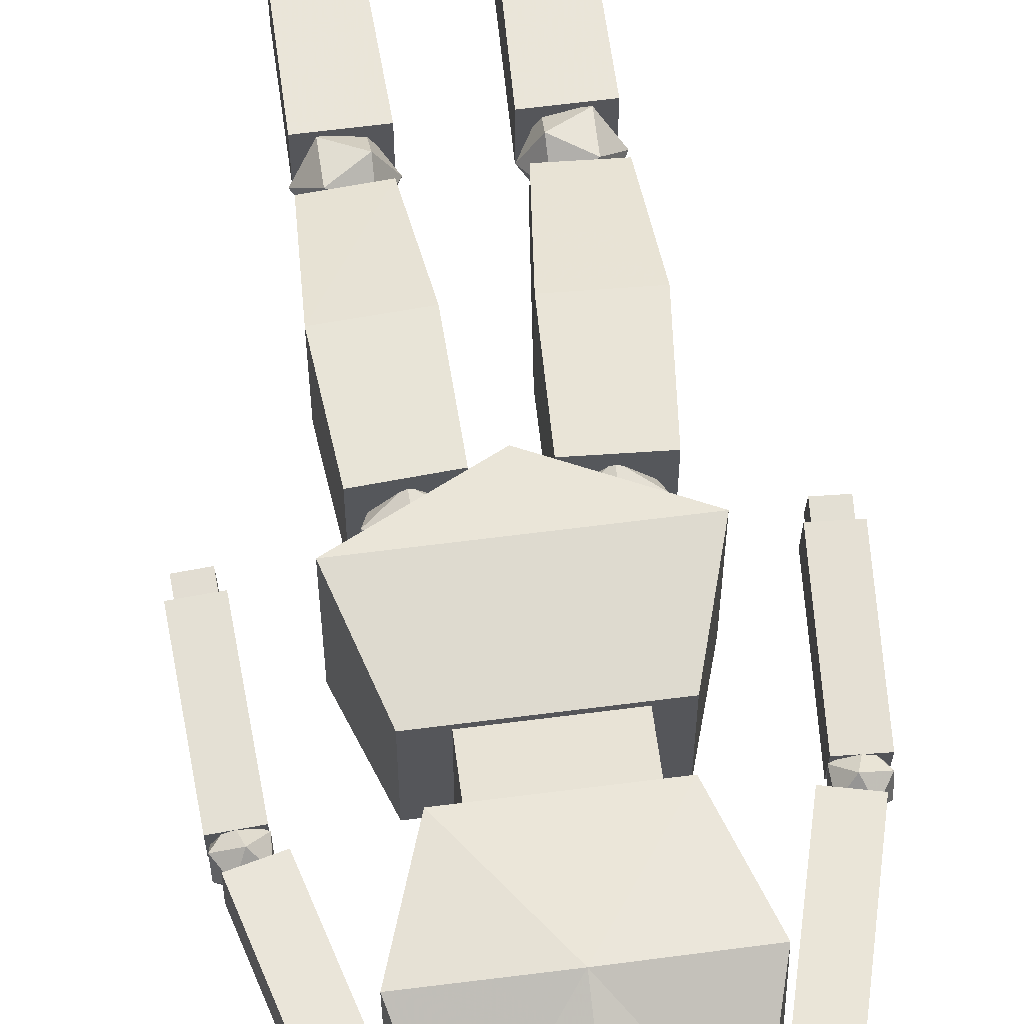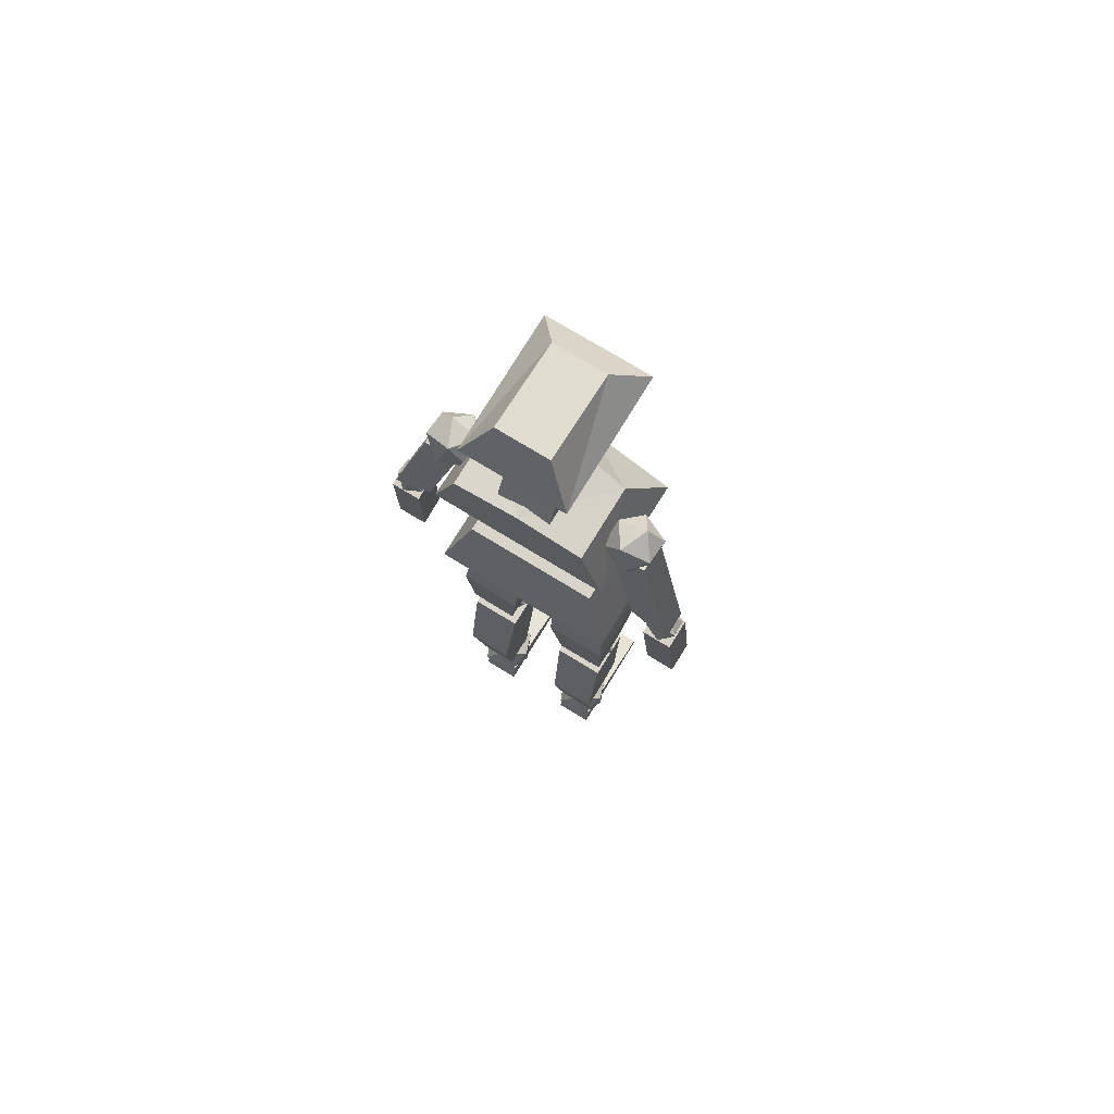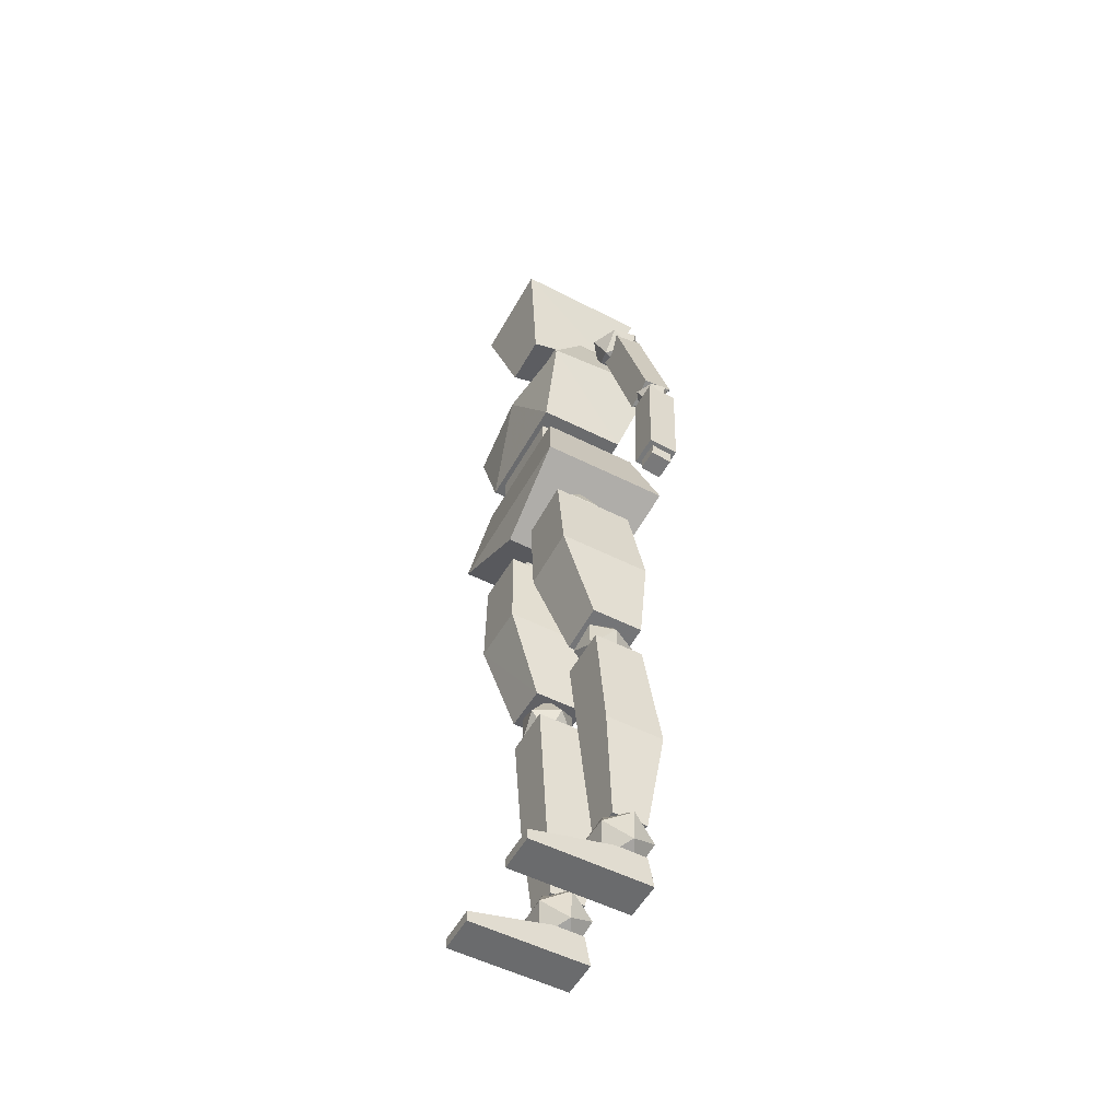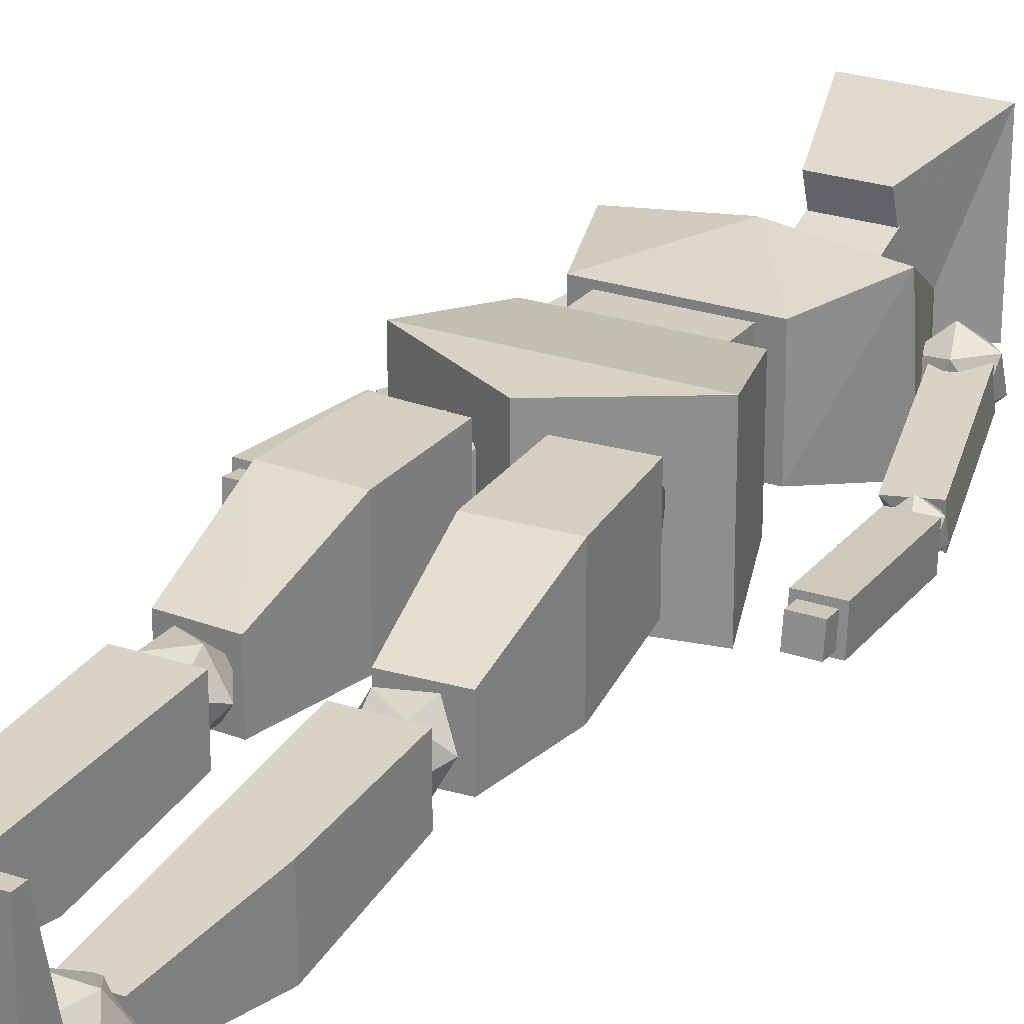
<metadata>
{"format":"obj","ext":"obj","renderer":"f3d","projection":"perspective","resolution":1024,"background":"white","views":[{"elev":62.5,"azim":172.5,"up":"+Z"},{"elev":74.9,"azim":-148.6,"up":"+Y"},{"elev":-53.2,"azim":61.6,"up":"+Y"},{"elev":24.8,"azim":29.0,"up":"+Z"}]}
</metadata>
<code>
v -0.06288 2.153 0.1074
v -0.064 2.49 0.08322
v -0.06288 2.231 -0.1373
v -0.064 2.512 -0.1369
v 0.06706 2.153 0.1074
v 0.06818 2.49 0.08322
v 0.06706 2.231 -0.1373
v 0.06818 2.512 -0.1369
v -0.1288 2.392 0.1596
v -0.1288 2.384 -0.1823
v 0.133 2.384 -0.1823
v 0.133 2.392 0.1596
v -0.3999 1.261 -0.05383
v -0.3973 1.312 -0.05854
v -0.3986 1.256 -0.1054
v -0.396 1.308 -0.1102
v -0.3481 1.258 -0.0523
v -0.3455 1.31 -0.05702
v -0.3468 1.254 -0.1039
v -0.3442 1.305 -0.1086
v -0.3784 1.637 -0.06262
v -0.2848 1.997 -0.03448
v -0.3793 1.643 -0.1358
v -0.2856 2.003 -0.1077
v -0.2993 1.617 -0.06522
v -0.2057 1.977 -0.03708
v -0.2802 1.7 -0.1324
v -0.2066 1.983 -0.1103
v -0.1831 -0.000208 0.1641
v -0.1831 0.0266 0.1641
v -0.1831 -0.000208 -0.1307
v -0.1831 0.07701 -0.1164
v -0.08774 -0.000208 0.1641
v -0.08774 0.0266 0.1641
v -0.08774 -0.000208 -0.1307
v -0.08774 0.07701 -0.1164
v -0.1831 -0.000208 -0.04403
v -0.1831 0.07701 -0.04016
v -0.08774 -0.000208 -0.04403
v -0.08774 0.07701 -0.04016
v -0.1804 0.1757 -0.03711
v -0.2011 0.7215 0.005718
v -0.1804 0.1757 -0.1228
v -0.2011 0.7215 -0.1166
v -0.09474 0.1757 -0.03711
v -0.07401 0.7215 0.005718
v -0.09474 0.1757 -0.1228
v -0.07401 0.7215 -0.1166
v -0.2019 0.4486 -0.0157
v -0.2019 0.4486 -0.1615
v -0.08438 0.4486 -0.1615
v -0.08438 0.4486 -0.0157
v -0.08302 1.226 0.01544
v -0.05942 1.285 0.05191
v -0.1191 1.249 0.07445
v -0.156 1.227 0.01544
v -0.1191 1.249 -0.04357
v -0.05942 1.285 -0.02103
v -0.1178 1.322 0.07445
v -0.1774 1.287 0.05191
v -0.1774 1.287 -0.02103
v -0.1178 1.322 -0.04357
v -0.0809 1.344 0.01544
v -0.1538 1.345 0.01544
v -0.2026 0.8096 0.01039
v -0.1923 1.259 0.1012
v -0.2026 0.8096 -0.1175
v -0.1923 1.259 -0.1013
v -0.08106 0.802 0.01039
v -0.04962 1.25 0.1012
v -0.08106 0.802 -0.1175
v -0.04962 1.25 -0.1013
v -0.2123 1.04 0.096
v -0.2123 1.04 -0.1334
v -0.05603 1.032 -0.1334
v -0.05603 1.032 0.096
v -0.1134 1.524 0.1011
v -0.1134 1.702 0.1011
v -0.1134 1.524 -0.09862
v -0.1134 1.702 -0.09862
v 0.1076 1.524 0.1011
v 0.1076 1.702 0.1011
v 0.1076 1.524 -0.09862
v 0.1076 1.702 -0.09862
v -0.2294 1.365 0.1456
v -0.1656 1.571 0.1134
v -0.2294 1.365 -0.1764
v -0.1656 1.571 -0.1298
v 0.2335 1.365 0.1456
v 0.1697 1.571 0.1134
v 0.2335 1.365 -0.1764
v 0.1697 1.571 -0.1298
v 0.00209 1.365 -0.1764
v 0.00209 1.571 -0.1298
v 0.00209 1.365 0.1456
v 0.00209 1.571 0.1134
v 0.00209 1.247 -0.138
v 0.00209 1.247 0.1376
v -0.1494 1.665 0.1141
v -0.1615 2.071 0.01331
v -0.1494 1.665 -0.1067
v -0.1615 2.071 -0.1724
v 0.1501 1.665 0.1141
v 0.1657 2.071 0.01331
v 0.1501 1.665 -0.1067
v 0.1657 2.071 -0.1724
v -0.2182 1.875 0.1224
v -0.2182 1.906 -0.1775
v 0.2224 1.906 -0.1775
v 0.2224 1.875 0.1224
v 0.000361 1.665 -0.1067
v 0.00209 2.09 -0.1724
v 0.000361 1.665 0.1141
v 0.00209 2.1 0.03583
v 0.00209 1.884 0.1449
v 0.00209 1.906 -0.1775
v -0.06454 2.052 -0.000266
v -0.06454 2.205 0.05551
v -0.06454 2.068 -0.1518
v -0.06454 2.259 -0.06835
v 0.06872 2.052 -0.000266
v 0.06872 2.205 0.05551
v 0.06872 2.068 -0.1518
v 0.06872 2.259 -0.06835
v -0.06454 2.068 -0.1518
v 0.06872 2.068 -0.1518
v -0.1075 0.703 -0.03205
v -0.1048 0.7616 0.01131
v -0.1679 0.7262 0.001728
v -0.1711 0.7043 -0.06778
v -0.11 0.7262 -0.1012
v -0.06907 0.7616 -0.05228
v -0.1667 0.7991 0.002371
v -0.2077 0.7637 -0.04651
v -0.1719 0.7637 -0.1101
v -0.1089 0.7991 -0.1005
v -0.1057 0.821 -0.03101
v -0.1692 0.8223 -0.06674
v 0.09622 0.143 -0.01103
v 0.07022 0.1793 -0.07782
v 0.136 0.2064 -0.04033
v 0.1766 0.1429 -0.01247
v 0.136 0.0766 -0.03274
v 0.07022 0.09911 -0.07313
v 0.1345 0.2017 -0.1205
v 0.2002 0.1792 -0.08016
v 0.2002 0.09898 -0.07547
v 0.1345 0.07191 -0.113
v 0.09388 0.1354 -0.1408
v 0.1742 0.1353 -0.1423
v -0.1767 1.997 -0.1045
v -0.1819 2.043 -0.04777
v -0.1779 1.971 -0.03656
v -0.2159 1.938 -0.08925
v -0.2434 1.989 -0.133
v -0.2224 2.054 -0.1074
v -0.2243 2.011 0.002593
v -0.2452 1.946 -0.02304
v -0.2857 1.958 -0.08266
v -0.2898 2.03 -0.09387
v -0.2518 2.063 -0.04118
v -0.2909 2.003 -0.0259
v 0.3175 1.605 -0.1204
v 0.3208 1.634 -0.08399
v 0.3182 1.588 -0.07679
v 0.3426 1.567 -0.1106
v 0.3603 1.6 -0.1387
v 0.3468 1.641 -0.1223
v 0.348 1.614 -0.05165
v 0.3615 1.572 -0.06811
v 0.3875 1.579 -0.1064
v 0.3901 1.626 -0.1136
v 0.3657 1.647 -0.07976
v 0.3908 1.609 -0.06994
v 0.4096 1.299 -0.04519
v 0.3937 1.589 -0.06287
v 0.4087 1.295 -0.1185
v 0.3929 1.585 -0.1362
v 0.3362 1.295 -0.04411
v 0.3204 1.586 -0.0618
v 0.3354 1.291 -0.1174
v 0.3195 1.581 -0.1351
v 0.1831 -0.000208 0.1641
v 0.1831 0.0266 0.1641
v 0.1831 -0.000208 -0.1307
v 0.1831 0.07701 -0.1164
v 0.08774 -0.000208 0.1641
v 0.08774 0.0266 0.1641
v 0.08774 -0.000208 -0.1307
v 0.08774 0.07701 -0.1164
v 0.1831 -0.000208 -0.04403
v 0.1831 0.07701 -0.04016
v 0.08774 -0.000208 -0.04403
v 0.08774 0.07701 -0.04016
v 0.1804 0.1757 -0.03711
v 0.2011 0.7215 0.005718
v 0.1804 0.1757 -0.1228
v 0.2011 0.7215 -0.1166
v 0.09474 0.1757 -0.03711
v 0.07401 0.7215 0.005718
v 0.09474 0.1757 -0.1228
v 0.07401 0.7215 -0.1166
v 0.2019 0.4486 -0.0157
v 0.2019 0.4486 -0.1615
v 0.08438 0.4486 -0.1615
v 0.08438 0.4486 -0.0157
v -0.09622 0.143 -0.01103
v -0.07022 0.1793 -0.07782
v -0.136 0.2064 -0.04033
v -0.1766 0.1429 -0.01247
v -0.136 0.0766 -0.03274
v -0.07022 0.09911 -0.07313
v -0.1345 0.2017 -0.1205
v -0.2002 0.1792 -0.08016
v -0.2002 0.09898 -0.07547
v -0.1345 0.07191 -0.113
v -0.09388 0.1354 -0.1408
v -0.1742 0.1353 -0.1423
v 0.3999 1.261 -0.05383
v 0.3973 1.312 -0.05854
v 0.3986 1.256 -0.1054
v 0.396 1.308 -0.1102
v 0.3481 1.258 -0.0523
v 0.3455 1.31 -0.05702
v 0.3468 1.254 -0.1039
v 0.3442 1.305 -0.1086
v 0.3784 1.637 -0.06262
v 0.2848 1.997 -0.03448
v 0.3793 1.643 -0.1358
v 0.2856 2.003 -0.1077
v 0.2993 1.617 -0.06522
v 0.2057 1.977 -0.03708
v 0.2802 1.7 -0.1324
v 0.2066 1.983 -0.1103
v 0.08302 1.226 0.01544
v 0.05942 1.285 0.05191
v 0.1191 1.249 0.07445
v 0.156 1.227 0.01544
v 0.1191 1.249 -0.04357
v 0.05942 1.285 -0.02103
v 0.1178 1.322 0.07445
v 0.1774 1.287 0.05191
v 0.1774 1.287 -0.02103
v 0.1178 1.322 -0.04357
v 0.0809 1.344 0.01544
v 0.1538 1.345 0.01544
v 0.2026 0.8096 0.01039
v 0.1923 1.259 0.1012
v 0.2026 0.8096 -0.1175
v 0.1923 1.259 -0.1013
v 0.08106 0.802 0.01039
v 0.04962 1.25 0.1012
v 0.08106 0.802 -0.1175
v 0.04962 1.25 -0.1013
v 0.2123 1.04 0.096
v 0.2123 1.04 -0.1334
v 0.05603 1.032 -0.1334
v 0.05603 1.032 0.096
v 0.1075 0.703 -0.03205
v 0.1048 0.7616 0.01131
v 0.1679 0.7262 0.001728
v 0.1711 0.7043 -0.06778
v 0.11 0.7262 -0.1012
v 0.06907 0.7616 -0.05228
v 0.1667 0.7991 0.002371
v 0.2077 0.7637 -0.04651
v 0.1719 0.7637 -0.1101
v 0.1089 0.7991 -0.1005
v 0.1057 0.821 -0.03101
v 0.1692 0.8223 -0.06674
v 0.1767 1.997 -0.1045
v 0.1819 2.043 -0.04777
v 0.1779 1.971 -0.03656
v 0.2159 1.938 -0.08925
v 0.2434 1.989 -0.133
v 0.2224 2.054 -0.1074
v 0.2243 2.011 0.002593
v 0.2452 1.946 -0.02304
v 0.2857 1.958 -0.08266
v 0.2898 2.03 -0.09387
v 0.2518 2.063 -0.04118
v 0.2909 2.003 -0.0259
v -0.3175 1.605 -0.1204
v -0.3208 1.634 -0.08399
v -0.3182 1.588 -0.07679
v -0.3426 1.567 -0.1106
v -0.3603 1.6 -0.1387
v -0.3468 1.641 -0.1223
v -0.348 1.614 -0.05165
v -0.3615 1.572 -0.06811
v -0.3875 1.579 -0.1064
v -0.3901 1.626 -0.1136
v -0.3657 1.647 -0.07976
v -0.3908 1.609 -0.06994
v -0.4096 1.299 -0.04519
v -0.3937 1.589 -0.06287
v -0.4087 1.295 -0.1185
v -0.3929 1.585 -0.1362
v -0.3362 1.295 -0.04411
v -0.3204 1.586 -0.0618
v -0.3354 1.291 -0.1174
v -0.3195 1.581 -0.1351
f 2 10 9
f 4 11 10
f 11 6 12
f 6 9 12
f 7 1 3
f 4 6 8
f 12 1 5
f 7 12 5
f 3 11 7
f 9 3 1
f 21 24 23
f 24 27 23
f 27 26 25
f 25 22 21
f 23 25 21
f 28 22 26
f 37 32 31
f 32 35 31
f 39 34 33
f 34 29 33
f 39 29 37
f 38 34 40
f 32 40 36
f 35 37 31
f 36 39 35
f 30 37 29
f 49 44 50
f 44 51 50
f 48 52 51
f 52 42 49
f 47 41 43
f 44 46 48
f 52 41 45
f 47 52 45
f 43 51 47
f 49 43 41
f 73 68 74
f 68 75 74
f 72 76 75
f 76 66 73
f 71 65 67
f 68 70 72
f 69 73 65
f 75 69 71
f 74 71 67
f 65 74 67
f 85 88 87
f 93 92 91
f 92 89 91
f 95 86 85
f 93 91 97
f 88 96 94
f 94 90 92
f 95 85 98
f 90 95 89
f 88 93 87
f 97 89 98
f 97 85 87
f 89 95 98
f 87 93 97
f 100 108 107
f 116 106 109
f 109 104 110
f 115 100 107
f 105 113 111
f 112 100 114
f 115 99 113
f 105 110 103
f 116 105 111
f 107 101 99
f 101 116 111
f 103 115 113
f 112 104 106
f 111 99 101
f 104 115 110
f 102 116 108
f 177 176 175
f 181 178 177
f 181 180 182
f 179 176 180
f 177 179 181
f 180 178 182
f 191 186 192
f 189 186 185
f 193 188 194
f 183 188 187
f 183 193 191
f 188 192 194
f 194 186 190
f 191 189 185
f 193 190 189
f 191 184 183
f 203 198 196
f 205 198 204
f 206 202 205
f 206 196 200
f 195 201 197
f 200 198 202
f 195 206 199
f 201 206 205
f 197 205 204
f 197 203 195
f 227 230 228
f 233 230 229
f 233 232 234
f 231 228 232
f 229 231 233
f 234 228 230
f 255 250 248
f 257 250 256
f 258 254 257
f 258 248 252
f 247 253 249
f 252 250 254
f 251 255 258
f 251 257 253
f 253 256 249
f 247 256 255
f 296 297 295
f 298 301 297
f 301 300 299
f 299 296 295
f 297 299 295
f 298 300 302
f 2 4 10
f 4 8 11
f 11 8 6
f 6 2 9
f 7 5 1
f 4 2 6
f 12 9 1
f 7 11 12
f 3 10 11
f 9 10 3
f 21 22 24
f 24 28 27
f 27 28 26
f 25 26 22
f 23 27 25
f 28 24 22
f 37 38 32
f 32 36 35
f 39 40 34
f 34 30 29
f 39 33 29
f 38 30 34
f 32 38 40
f 35 39 37
f 36 40 39
f 30 38 37
f 49 42 44
f 44 48 51
f 48 46 52
f 52 46 42
f 47 45 41
f 44 42 46
f 52 49 41
f 47 51 52
f 43 50 51
f 49 50 43
f 73 66 68
f 68 72 75
f 72 70 76
f 76 70 66
f 71 69 65
f 68 66 70
f 69 76 73
f 75 76 69
f 74 75 71
f 65 73 74
f 85 86 88
f 93 94 92
f 92 90 89
f 95 96 86
f 88 86 96
f 94 96 90
f 90 96 95
f 88 94 93
f 97 91 89
f 97 98 85
f 100 102 108
f 116 112 106
f 109 106 104
f 115 114 100
f 105 103 113
f 112 102 100
f 115 107 99
f 105 109 110
f 116 109 105
f 107 108 101
f 101 108 116
f 103 110 115
f 112 114 104
f 111 113 99
f 104 114 115
f 102 112 116
f 177 178 176
f 181 182 178
f 181 179 180
f 179 175 176
f 177 175 179
f 180 176 178
f 191 185 186
f 189 190 186
f 193 187 188
f 183 184 188
f 183 187 193
f 188 184 192
f 194 192 186
f 191 193 189
f 193 194 190
f 191 192 184
f 203 204 198
f 205 202 198
f 206 200 202
f 206 203 196
f 195 199 201
f 200 196 198
f 195 203 206
f 201 199 206
f 197 201 205
f 197 204 203
f 227 229 230
f 233 234 230
f 233 231 232
f 231 227 228
f 229 227 231
f 234 232 228
f 255 256 250
f 257 254 250
f 258 252 254
f 258 255 248
f 247 251 253
f 252 248 250
f 251 247 255
f 251 258 257
f 253 257 256
f 247 249 256
f 296 298 297
f 298 302 301
f 301 302 300
f 299 300 296
f 297 301 299
f 298 296 300
f 14 15 13
f 16 19 15
f 19 18 17
f 17 14 13
f 15 17 13
f 16 18 20
f 53 54 55
f 54 53 58
f 53 55 56
f 53 56 57
f 53 57 58
f 54 58 63
f 55 54 59
f 56 55 60
f 57 56 61
f 58 57 62
f 54 63 59
f 55 59 60
f 56 60 61
f 57 61 62
f 58 62 63
f 59 63 64
f 60 59 64
f 61 60 64
f 62 61 64
f 63 62 64
f 78 79 77
f 80 83 79
f 84 81 83
f 82 77 81
f 83 77 79
f 80 82 84
f 117 120 119
f 120 123 119
f 124 121 123
f 122 117 121
f 123 117 119
f 120 122 124
f 127 128 129
f 128 127 132
f 127 129 130
f 127 130 131
f 127 131 132
f 128 132 137
f 129 128 133
f 130 129 134
f 131 130 135
f 132 131 136
f 128 137 133
f 129 133 134
f 130 134 135
f 131 135 136
f 132 136 137
f 133 137 138
f 134 133 138
f 135 134 138
f 136 135 138
f 137 136 138
f 139 141 140
f 140 144 139
f 139 142 141
f 139 143 142
f 139 144 143
f 140 149 144
f 141 145 140
f 142 146 141
f 143 147 142
f 144 148 143
f 140 145 149
f 141 146 145
f 142 147 146
f 143 148 147
f 144 149 148
f 145 150 149
f 146 150 145
f 147 150 146
f 148 150 147
f 149 150 148
f 151 152 153
f 152 151 156
f 151 153 154
f 151 154 155
f 151 155 156
f 152 156 161
f 153 152 157
f 154 153 158
f 155 154 159
f 156 155 160
f 152 161 157
f 153 157 158
f 154 158 159
f 155 159 160
f 156 160 161
f 157 161 162
f 158 157 162
f 159 158 162
f 160 159 162
f 161 160 162
f 163 165 164
f 164 168 163
f 163 166 165
f 163 167 166
f 163 168 167
f 164 173 168
f 165 169 164
f 166 170 165
f 167 171 166
f 168 172 167
f 164 169 173
f 165 170 169
f 166 171 170
f 167 172 171
f 168 173 172
f 169 174 173
f 170 174 169
f 171 174 170
f 172 174 171
f 173 174 172
f 207 208 209
f 208 207 212
f 207 209 210
f 207 210 211
f 207 211 212
f 208 212 217
f 209 208 213
f 210 209 214
f 211 210 215
f 212 211 216
f 208 217 213
f 209 213 214
f 210 214 215
f 211 215 216
f 212 216 217
f 213 217 218
f 214 213 218
f 215 214 218
f 216 215 218
f 217 216 218
f 221 220 219
f 225 222 221
f 225 224 226
f 223 220 224
f 221 223 225
f 224 222 226
f 235 237 236
f 236 240 235
f 235 238 237
f 235 239 238
f 235 240 239
f 236 245 240
f 237 241 236
f 238 242 237
f 239 243 238
f 240 244 239
f 236 241 245
f 237 242 241
f 238 243 242
f 239 244 243
f 240 245 244
f 241 246 245
f 242 246 241
f 243 246 242
f 244 246 243
f 245 246 244
f 259 261 260
f 260 264 259
f 259 262 261
f 259 263 262
f 259 264 263
f 260 269 264
f 261 265 260
f 262 266 261
f 263 267 262
f 264 268 263
f 260 265 269
f 261 266 265
f 262 267 266
f 263 268 267
f 264 269 268
f 265 270 269
f 266 270 265
f 267 270 266
f 268 270 267
f 269 270 268
f 271 273 272
f 272 276 271
f 271 274 273
f 271 275 274
f 271 276 275
f 272 281 276
f 273 277 272
f 274 278 273
f 275 279 274
f 276 280 275
f 272 277 281
f 273 278 277
f 274 279 278
f 275 280 279
f 276 281 280
f 277 282 281
f 278 282 277
f 279 282 278
f 280 282 279
f 281 282 280
f 283 284 285
f 284 283 288
f 283 285 286
f 283 286 287
f 283 287 288
f 284 288 293
f 285 284 289
f 286 285 290
f 287 286 291
f 288 287 292
f 284 293 289
f 285 289 290
f 286 290 291
f 287 291 292
f 288 292 293
f 289 293 294
f 290 289 294
f 291 290 294
f 292 291 294
f 293 292 294
f 14 16 15
f 16 20 19
f 19 20 18
f 17 18 14
f 15 19 17
f 16 14 18
f 78 80 79
f 80 84 83
f 84 82 81
f 82 78 77
f 83 81 77
f 80 78 82
f 117 118 120
f 120 124 123
f 124 122 121
f 122 118 117
f 123 121 117
f 120 118 122
f 221 222 220
f 225 226 222
f 225 223 224
f 223 219 220
f 221 219 223
f 224 220 222
l 126 125

</code>
